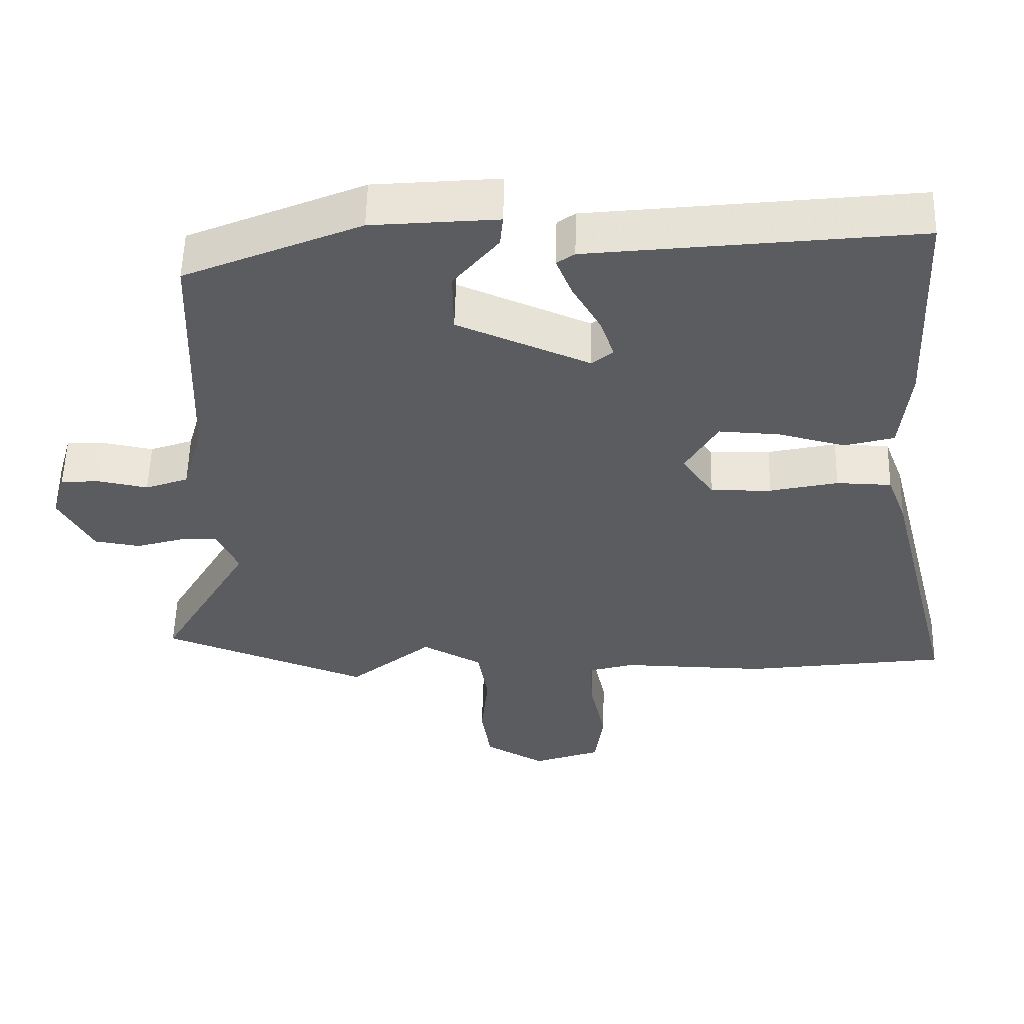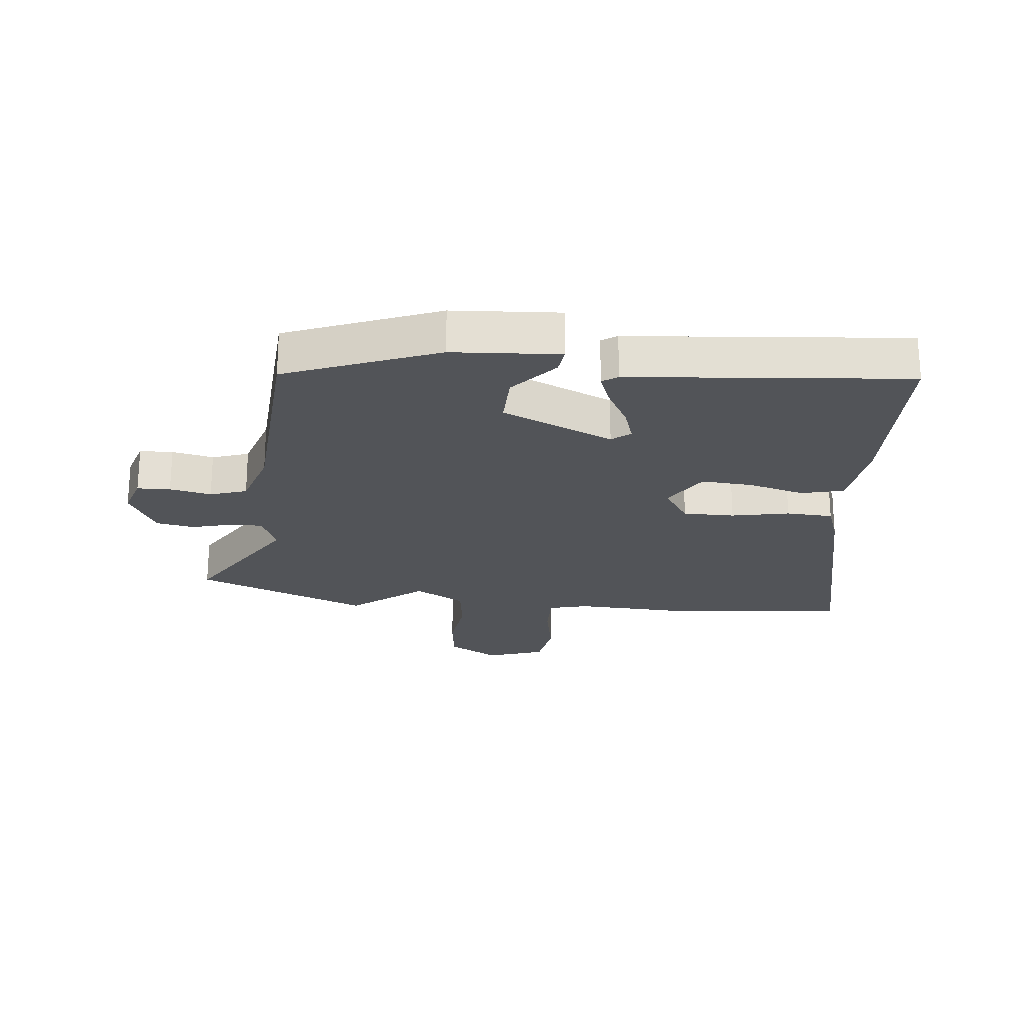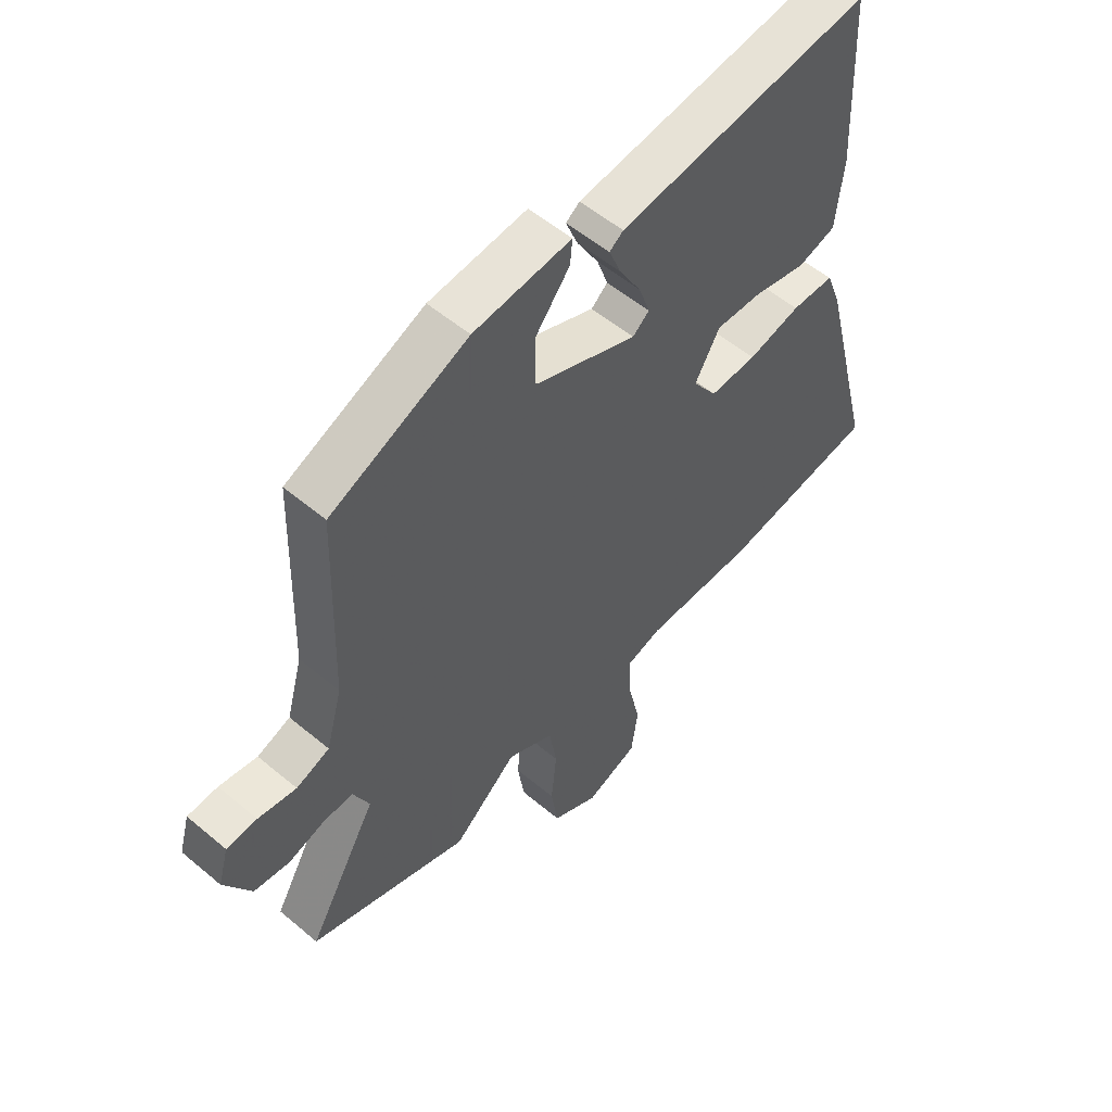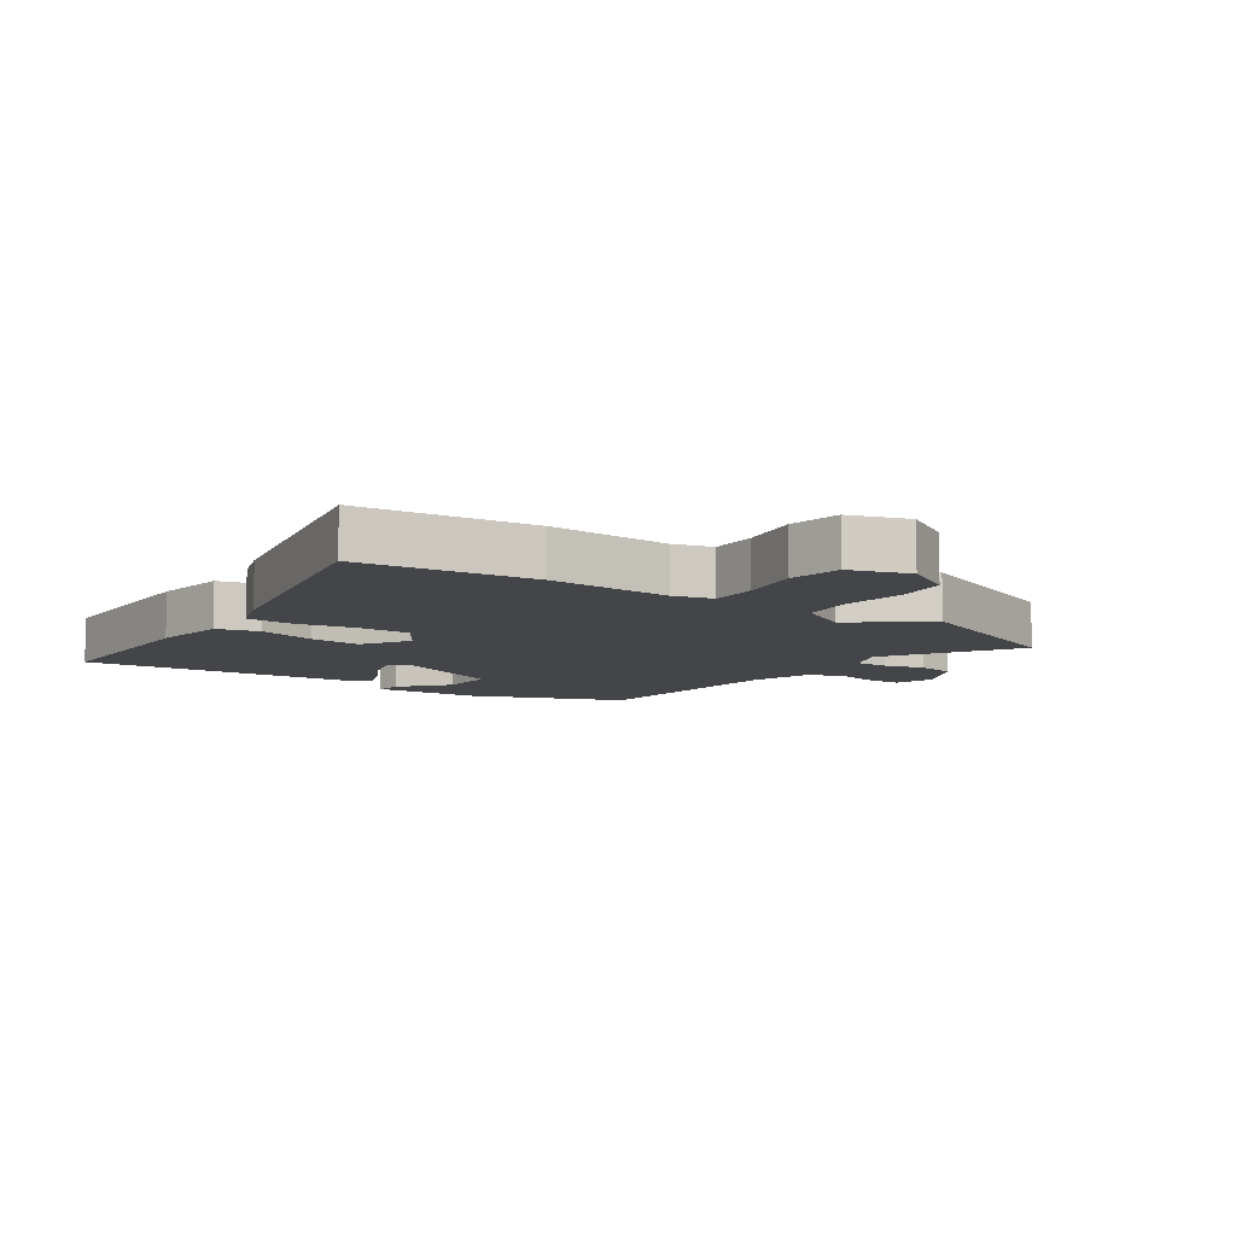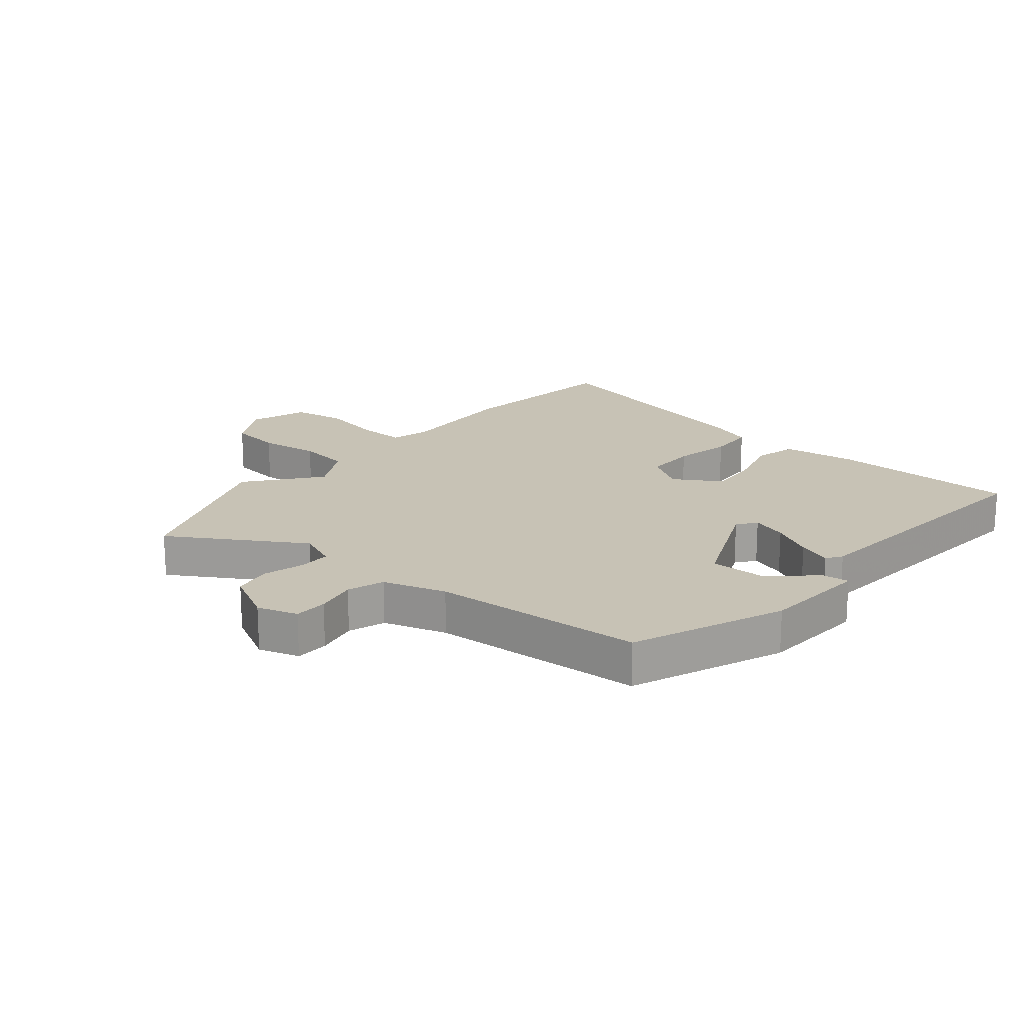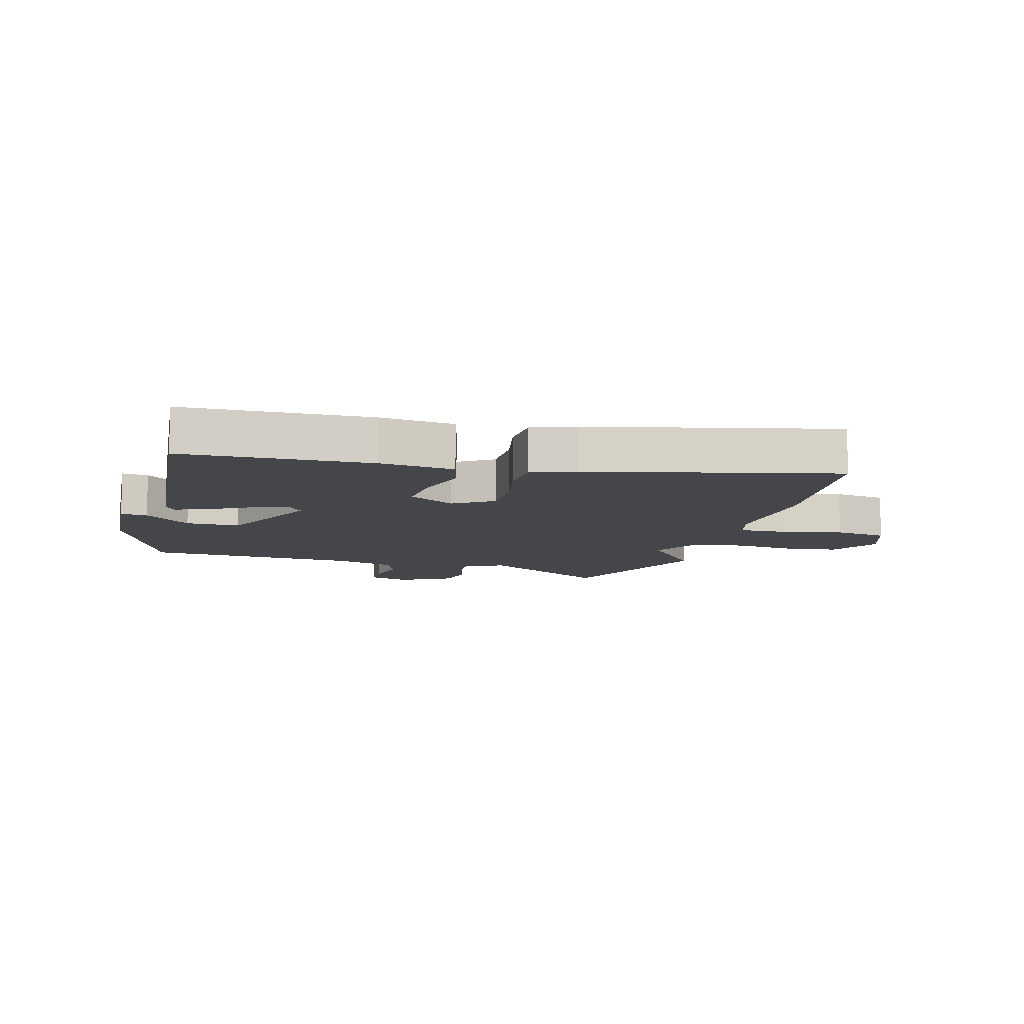
<metadata>
{"format":"obj","ext":"obj","renderer":"f3d","projection":"perspective","resolution":1024,"background":"white","views":[{"elev":54.8,"azim":1.4,"up":"+Z"},{"elev":-22.8,"azim":-7.4,"up":"+Y"},{"elev":55.1,"azim":-48.5,"up":"+Z"},{"elev":-8.9,"azim":143.3,"up":"+Y"},{"elev":19.0,"azim":-51.6,"up":"+Y"},{"elev":-9.7,"azim":73.5,"up":"+Y"}]}
</metadata>
<code>
v -0.303 0.07 -0.573
v -0.592 0.07 -0.466
v -0.466 0.07 -0.247
v -0.495 0.07 -0.183
v -0.549 0.07 -0.185
v -0.615 0.07 -0.205
v -0.679 0.07 -0.195
v -0.727 0.07 -0.109
v -0.708 0.07 -0.042
v -0.653 0.07 -0.039
v -0.584 0.07 -0.052
v -0.524 0.07 -0.03
v -0.495 0.07 0.074
v -0.483 0.07 0.425
v -0.236 0.07 0.531
v -0.06 0.07 0.547
v -0.064 0.07 0.503
v -0.127 0.07 0.425
v -0.126 0.07 0.336
v 0.059 0.07 0.259
v 0.089 0.07 0.284
v 0.069 0.07 0.342
v 0.03 0.07 0.41
v 0.008 0.07 0.465
v 0.033 0.07 0.483
v 0.49 0.07 0.536
v 0.504 0.07 0.228
v 0.491 0.07 0.104
v 0.422 0.07 0.084
v 0.328 0.07 0.107
v 0.243 0.07 0.111
v 0.198 0.07 0.033
v 0.242 0.07 -0.031
v 0.327 0.07 -0.029
v 0.422 0.07 -0.007
v 0.499 0.07 -0.009
v 0.526 0.07 -0.08
v 0.628 0.07 -0.482
v 0.345 0.07 -0.522
v 0.143 0.07 -0.518
v 0.079 0.07 -0.537
v 0.083 0.07 -0.615
v 0.105 0.07 -0.716
v 0.093 0.07 -0.803
v -0.002 0.07 -0.838
v -0.086 0.07 -0.792
v -0.099 0.07 -0.706
v -0.089 0.07 -0.606
v -0.103 0.07 -0.52
v -0.187 0.07 -0.476
v -0.303 0 -0.573
v -0.592 0 -0.466
v -0.466 0 -0.247
v -0.495 0 -0.183
v -0.549 0 -0.185
v -0.615 0 -0.205
v -0.679 0 -0.195
v -0.727 0 -0.109
v -0.708 0 -0.042
v -0.653 0 -0.039
v -0.584 0 -0.052
v -0.524 0 -0.03
v -0.495 0 0.074
v -0.483 0 0.425
v -0.236 0 0.531
v -0.06 0 0.547
v -0.064 0 0.503
v -0.127 0 0.425
v -0.126 0 0.336
v 0.059 0 0.259
v 0.089 0 0.284
v 0.069 0 0.342
v 0.03 0 0.41
v 0.008 0 0.465
v 0.033 0 0.483
v 0.49 0 0.536
v 0.504 0 0.228
v 0.491 0 0.104
v 0.422 0 0.084
v 0.328 0 0.107
v 0.243 0 0.111
v 0.198 0 0.033
v 0.242 0 -0.031
v 0.327 0 -0.029
v 0.422 0 -0.007
v 0.499 0 -0.009
v 0.526 0 -0.08
v 0.628 0 -0.482
v 0.345 0 -0.522
v 0.143 0 -0.518
v 0.079 0 -0.537
v 0.083 0 -0.615
v 0.105 0 -0.716
v 0.093 0 -0.803
v -0.002 0 -0.838
v -0.086 0 -0.792
v -0.099 0 -0.706
v -0.089 0 -0.606
v -0.103 0 -0.52
v -0.187 0 -0.476
f 45 46 47 48
f 45 48 49
f 42 43 44 45
f 41 42 45 49
f 40 41 49 50
f 38 39 40 50
f 34 35 36 37
f 33 34 37 38
f 27 28 29 30
f 27 30 31
f 26 27 31
f 25 26 31
f 22 23 24 25
f 21 22 25 31
f 20 21 31 32
f 15 16 17 18
f 13 14 15 18
f 12 13 18 19
f 8 9 10 11
f 8 11 12
f 5 6 7 8
f 4 5 8 12
f 3 4 12 19
f 50 1 2 3
f 33 38 50 3
f 32 33 3 19
f 19 20 32
f 98 97 96 95
f 99 98 95
f 95 94 93 92
f 99 95 92 91
f 100 99 91 90
f 100 90 89 88
f 87 86 85 84
f 88 87 84 83
f 80 79 78 77
f 81 80 77
f 81 77 76
f 81 76 75
f 75 74 73 72
f 81 75 72 71
f 82 81 71 70
f 68 67 66 65
f 68 65 64 63
f 69 68 63 62
f 61 60 59 58
f 62 61 58
f 58 57 56 55
f 62 58 55 54
f 69 62 54 53
f 53 52 51 100
f 53 100 88 83
f 69 53 83 82
f 82 70 69
f 1 51 52 2
f 2 52 53 3
f 3 53 54 4
f 4 54 55 5
f 5 55 56 6
f 6 56 57 7
f 7 57 58 8
f 8 58 59 9
f 9 59 60 10
f 10 60 61 11
f 11 61 62 12
f 12 62 63 13
f 13 63 64 14
f 14 64 65 15
f 15 65 66 16
f 16 66 67 17
f 17 67 68 18
f 18 68 69 19
f 19 69 70 20
f 20 70 71 21
f 21 71 72 22
f 22 72 73 23
f 23 73 74 24
f 24 74 75 25
f 25 75 76 26
f 26 76 77 27
f 27 77 78 28
f 28 78 79 29
f 29 79 80 30
f 30 80 81 31
f 31 81 82 32
f 32 82 83 33
f 33 83 84 34
f 34 84 85 35
f 35 85 86 36
f 36 86 87 37
f 37 87 88 38
f 38 88 89 39
f 39 89 90 40
f 40 90 91 41
f 41 91 92 42
f 42 92 93 43
f 43 93 94 44
f 44 94 95 45
f 45 95 96 46
f 46 96 97 47
f 47 97 98 48
f 48 98 99 49
f 49 99 100 50
f 50 100 51 1

</code>
